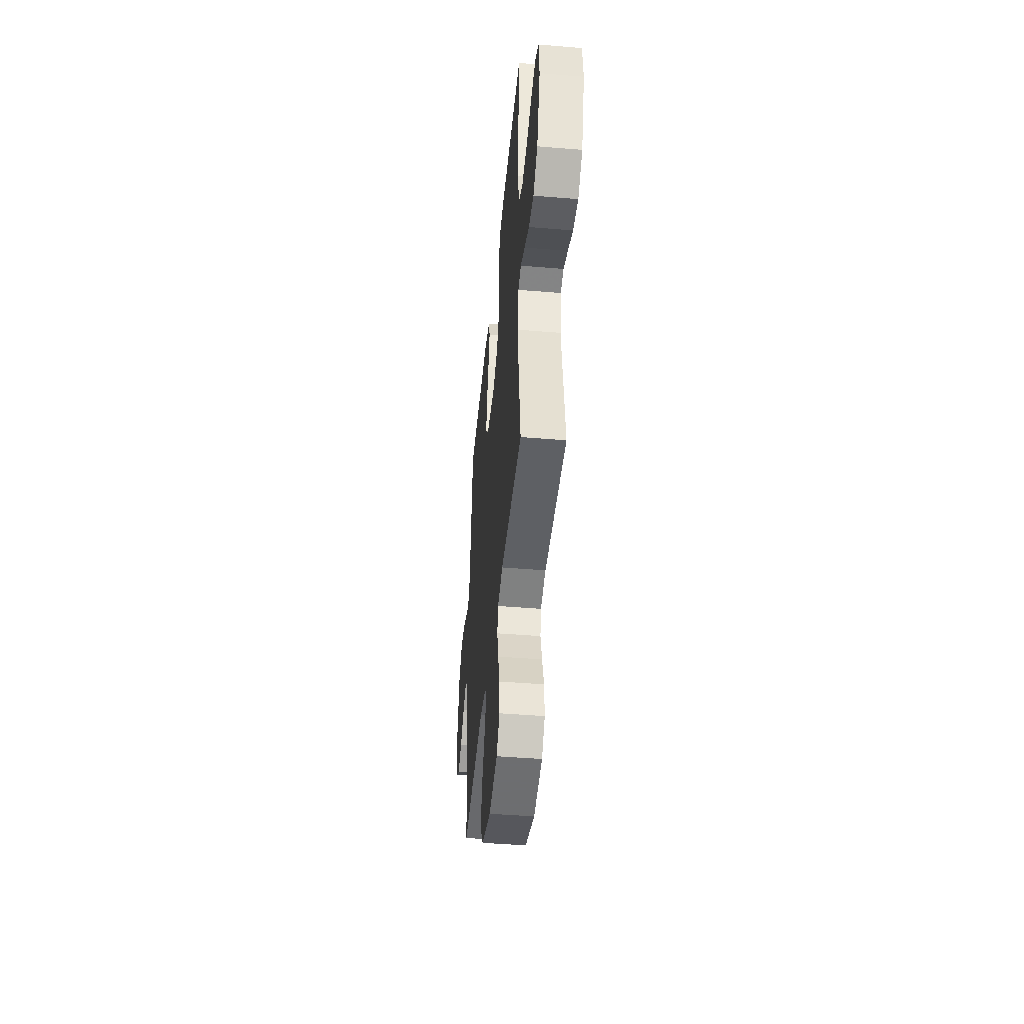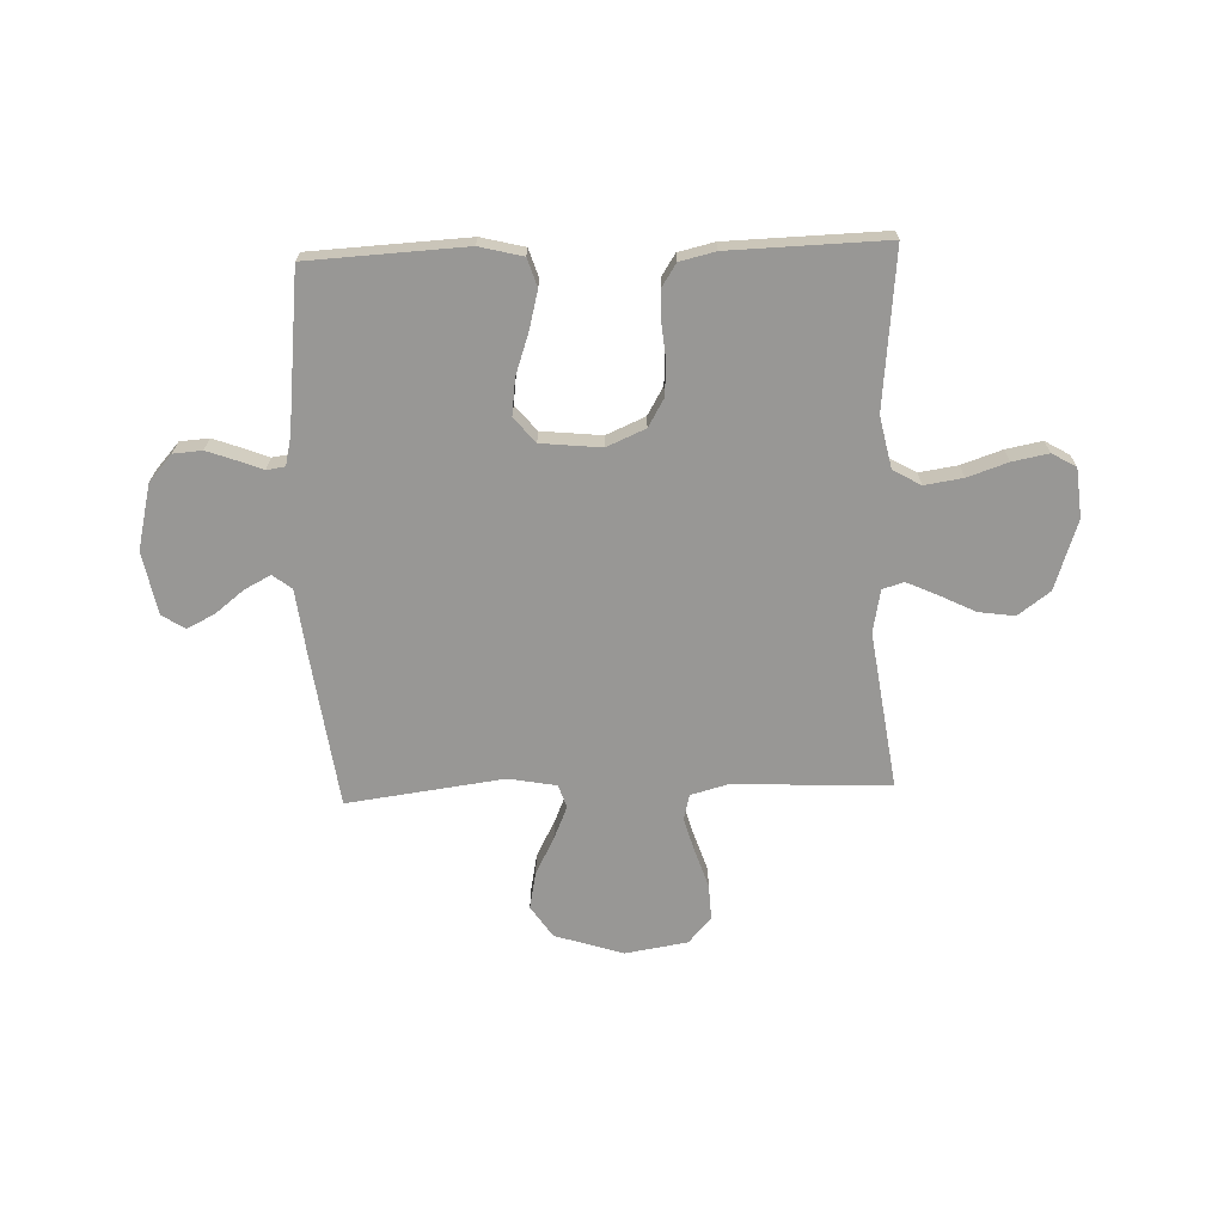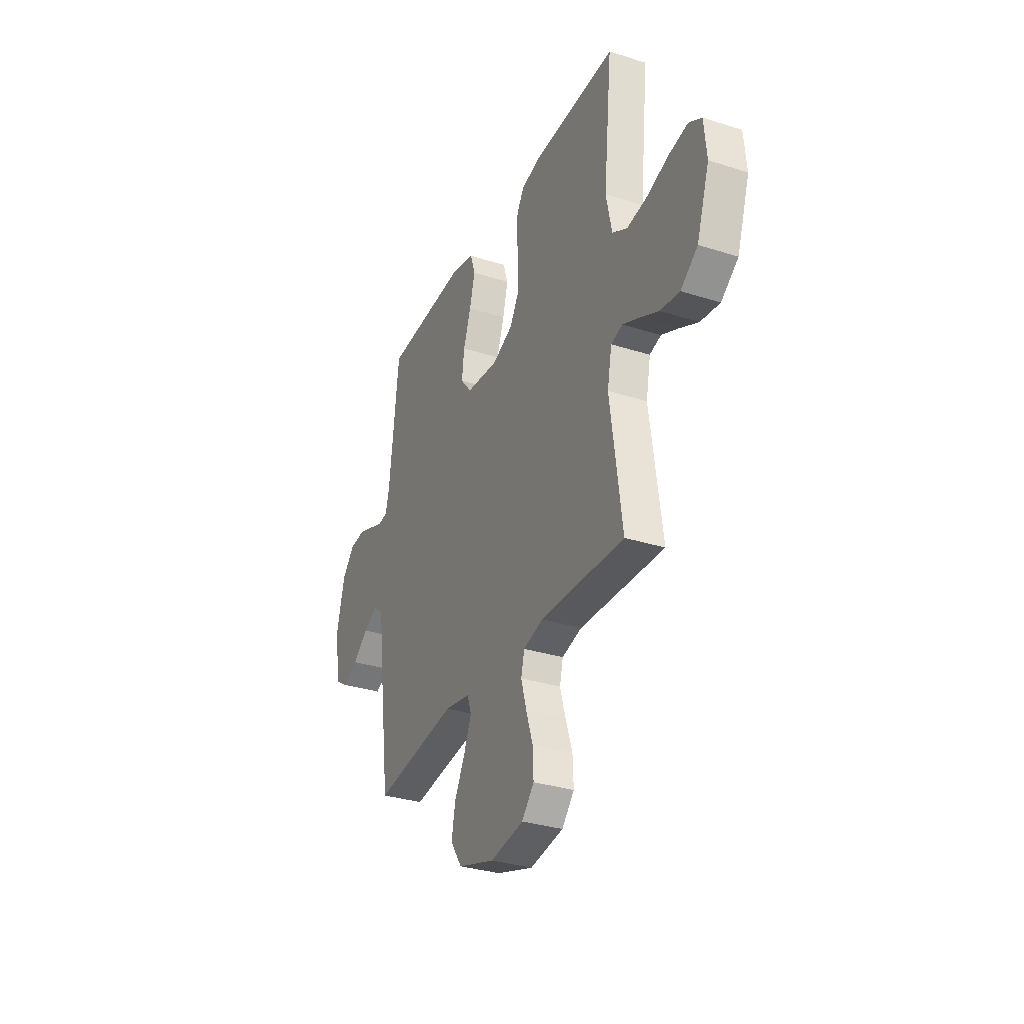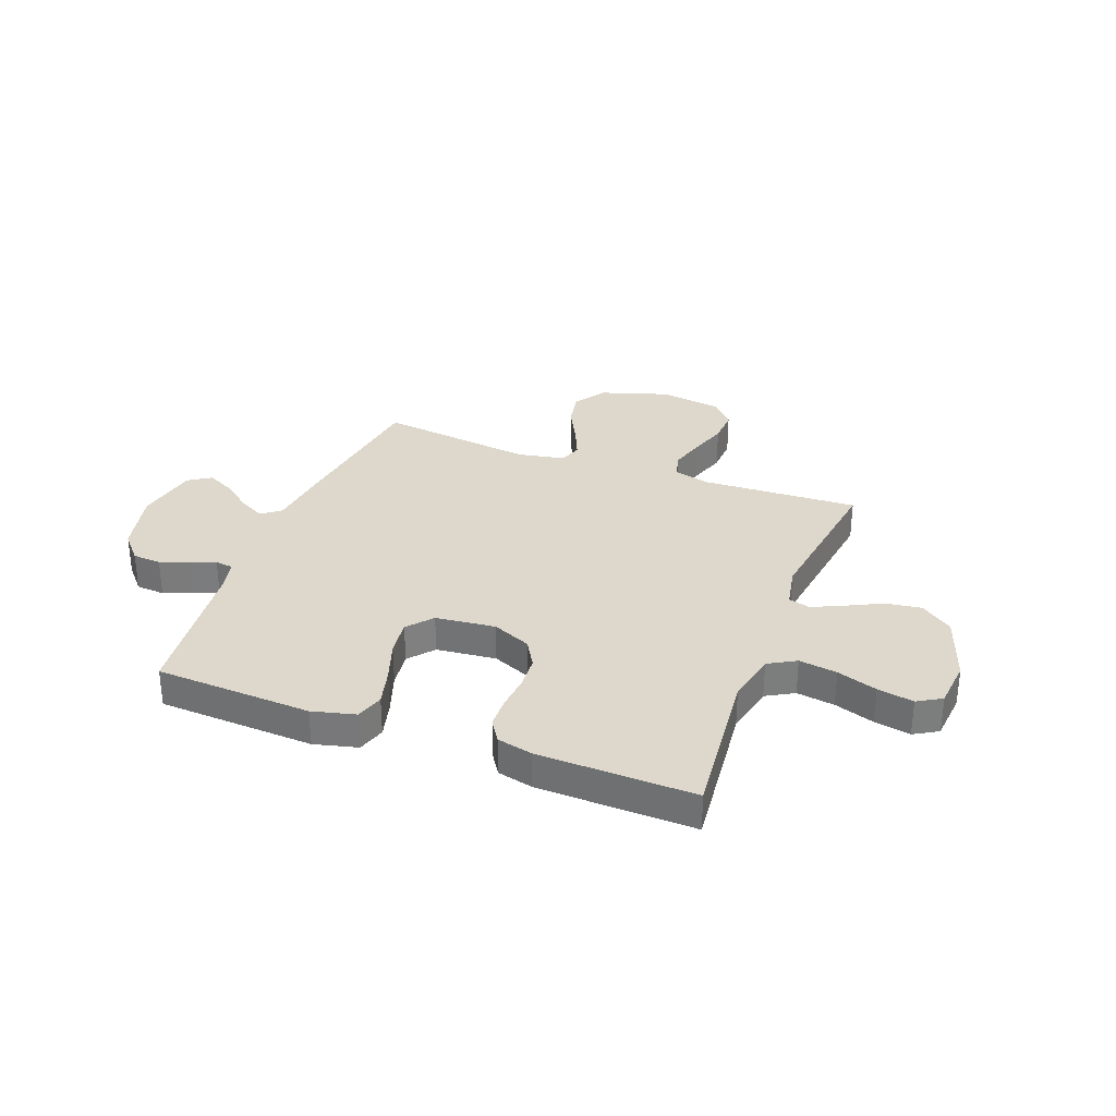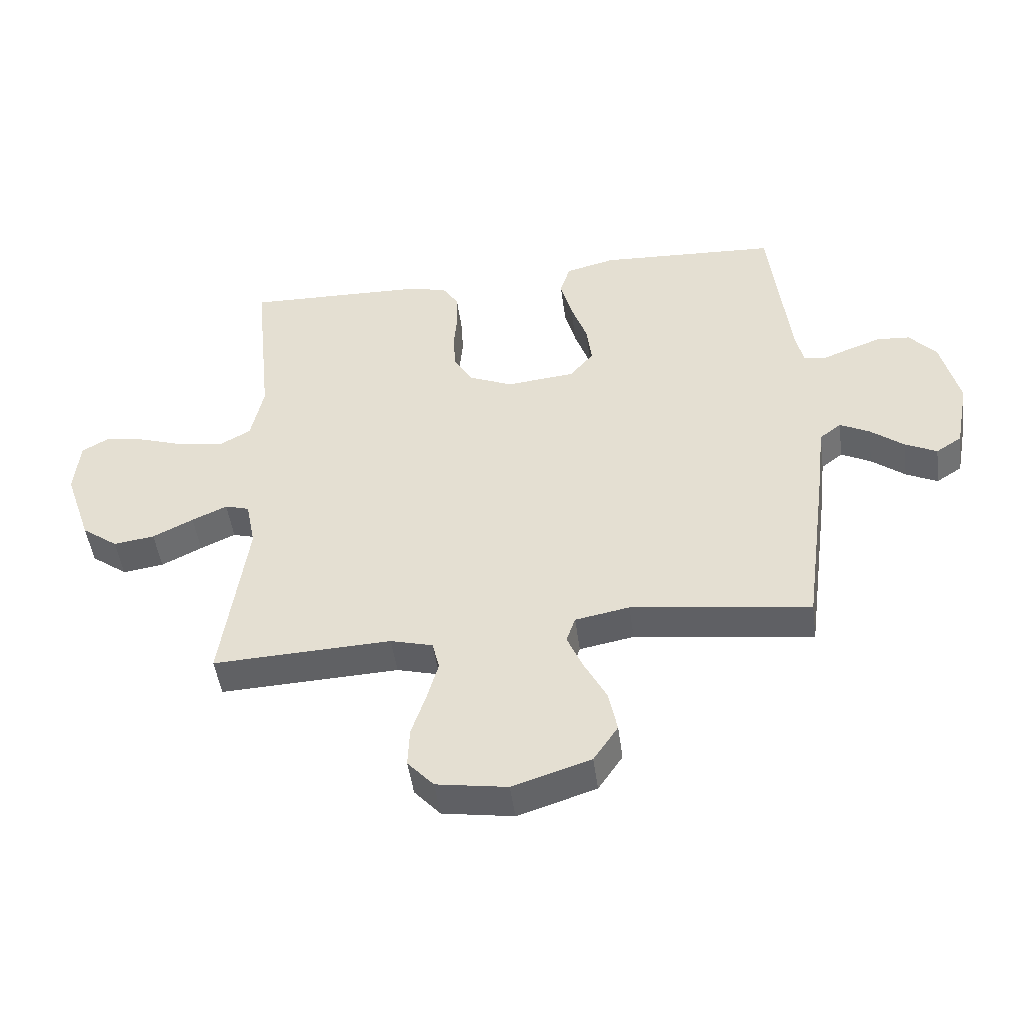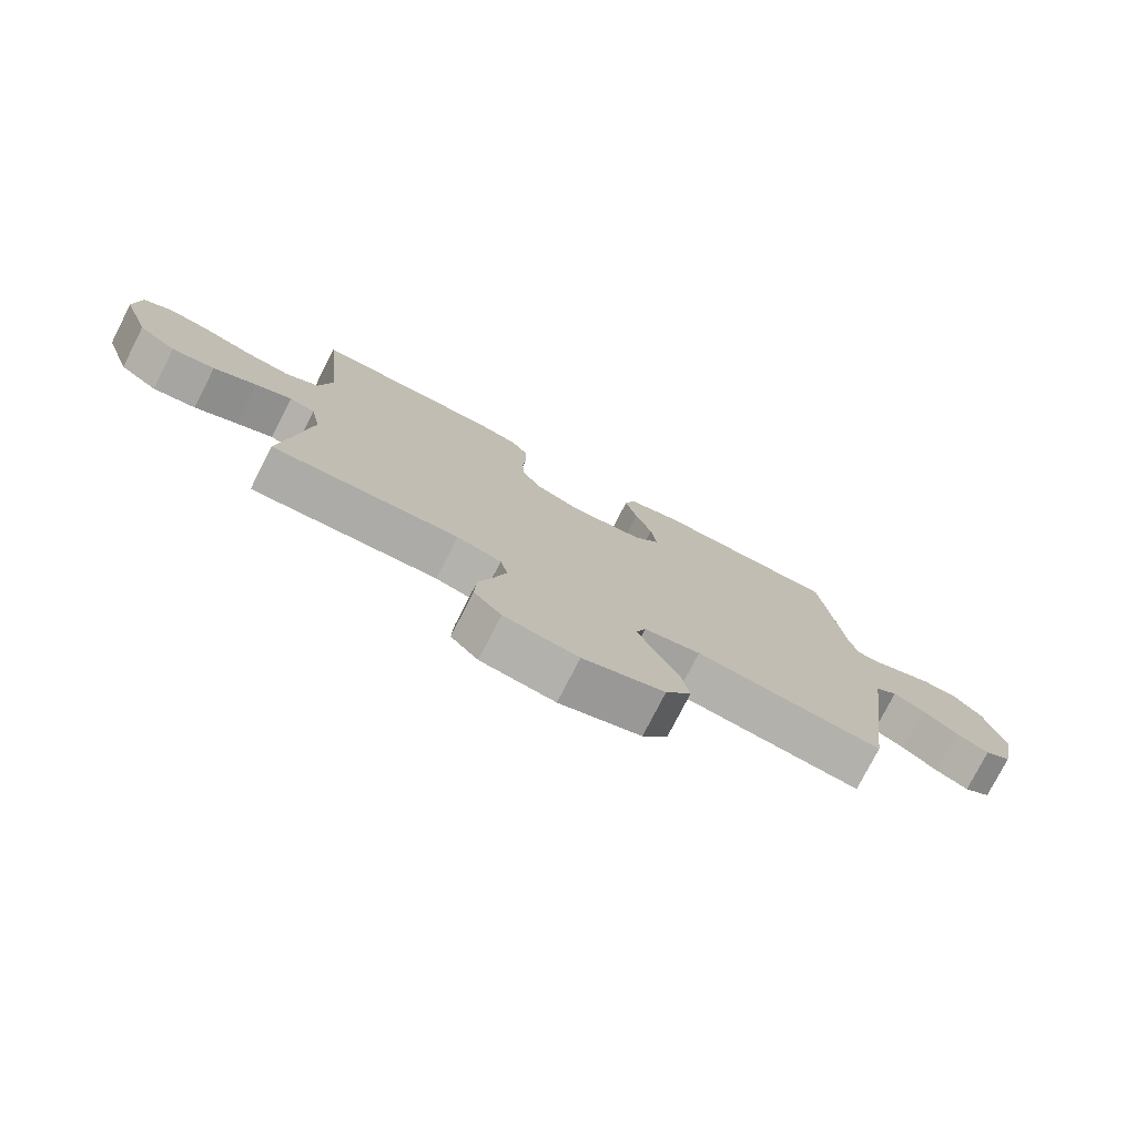
<metadata>
{"format":"obj","ext":"obj","renderer":"f3d","projection":"perspective","resolution":1024,"background":"white","views":[{"elev":-45.2,"azim":84.5,"up":"+Z"},{"elev":-68.2,"azim":2.1,"up":"+Y"},{"elev":-32.2,"azim":66.0,"up":"+Z"},{"elev":31.5,"azim":20.7,"up":"+Y"},{"elev":-47.9,"azim":-172.4,"up":"+Z"},{"elev":-77.1,"azim":152.9,"up":"+Z"}]}
</metadata>
<code>
v 0.5 0.07 -0.5
v 0.2 0.07 -0.487
v 0.129 0.07 -0.506
v 0.117 0.07 -0.555
v 0.136 0.07 -0.622
v 0.16 0.07 -0.695
v 0.163 0.07 -0.762
v 0.119 0.07 -0.811
v 0 0.07 -0.83
v -0.131 0.07 -0.788
v -0.172 0.07 -0.727
v -0.158 0.07 -0.656
v -0.121 0.07 -0.585
v -0.094 0.07 -0.522
v -0.109 0.07 -0.478
v -0.2 0.07 -0.461
v -0.5 0.07 -0.5
v -0.54 0.07 -0.2
v -0.554 0.07 -0.08
v -0.59 0.07 -0.052
v -0.64 0.07 -0.078
v -0.696 0.07 -0.122
v -0.749 0.07 -0.148
v -0.792 0.07 -0.12
v -0.815 0.07 0
v -0.785 0.07 0.124
v -0.74 0.07 0.175
v -0.685 0.07 0.179
v -0.63 0.07 0.159
v -0.582 0.07 0.14
v -0.547 0.07 0.145
v -0.534 0.07 0.2
v -0.5 0.07 0.5
v -0.2 0.07 0.515
v -0.117 0.07 0.494
v -0.1 0.07 0.44
v -0.119 0.07 0.367
v -0.146 0.07 0.289
v -0.155 0.07 0.219
v -0.115 0.07 0.171
v 0 0.07 0.159
v 0.074 0.07 0.191
v 0.105 0.07 0.244
v 0.109 0.07 0.308
v 0.103 0.07 0.375
v 0.105 0.07 0.434
v 0.132 0.07 0.476
v 0.2 0.07 0.492
v 0.5 0.07 0.5
v 0.469 0.07 0.2
v 0.49 0.07 0.101
v 0.543 0.07 0.071
v 0.616 0.07 0.082
v 0.693 0.07 0.108
v 0.762 0.07 0.121
v 0.808 0.07 0.094
v 0.817 0.07 0
v 0.772 0.07 -0.132
v 0.711 0.07 -0.177
v 0.642 0.07 -0.167
v 0.574 0.07 -0.133
v 0.515 0.07 -0.106
v 0.474 0.07 -0.118
v 0.458 0.07 -0.2
v 0.5 0 -0.5
v 0.2 0 -0.487
v 0.129 0 -0.506
v 0.117 0 -0.555
v 0.136 0 -0.622
v 0.16 0 -0.695
v 0.163 0 -0.762
v 0.119 0 -0.811
v 0 0 -0.83
v -0.131 0 -0.788
v -0.172 0 -0.727
v -0.158 0 -0.656
v -0.121 0 -0.585
v -0.094 0 -0.522
v -0.109 0 -0.478
v -0.2 0 -0.461
v -0.5 0 -0.5
v -0.54 0 -0.2
v -0.554 0 -0.08
v -0.59 0 -0.052
v -0.64 0 -0.078
v -0.696 0 -0.122
v -0.749 0 -0.148
v -0.792 0 -0.12
v -0.815 0 0
v -0.785 0 0.124
v -0.74 0 0.175
v -0.685 0 0.179
v -0.63 0 0.159
v -0.582 0 0.14
v -0.547 0 0.145
v -0.534 0 0.2
v -0.5 0 0.5
v -0.2 0 0.515
v -0.117 0 0.494
v -0.1 0 0.44
v -0.119 0 0.367
v -0.146 0 0.289
v -0.155 0 0.219
v -0.115 0 0.171
v 0 0 0.159
v 0.074 0 0.191
v 0.105 0 0.244
v 0.109 0 0.308
v 0.103 0 0.375
v 0.105 0 0.434
v 0.132 0 0.476
v 0.2 0 0.492
v 0.5 0 0.5
v 0.469 0 0.2
v 0.49 0 0.101
v 0.543 0 0.071
v 0.616 0 0.082
v 0.693 0 0.108
v 0.762 0 0.121
v 0.808 0 0.094
v 0.817 0 0
v 0.772 0 -0.132
v 0.711 0 -0.177
v 0.642 0 -0.167
v 0.574 0 -0.133
v 0.515 0 -0.106
v 0.474 0 -0.118
v 0.458 0 -0.2
f 59 60 61
f 58 59 61
f 57 58 61
f 56 57 61
f 55 56 61
f 54 55 61
f 53 54 61
f 52 53 61 62
f 51 52 62 63
f 48 49 50
f 47 48 50
f 46 47 50
f 45 46 50
f 44 45 50
f 51 63 64
f 50 51 64
f 44 50 64
f 43 44 64
f 36 37 38
f 35 36 38
f 34 35 38
f 33 34 38
f 32 33 38
f 31 32 38 39
f 28 29 30
f 27 28 30
f 26 27 30
f 25 26 30
f 24 25 30
f 23 24 30
f 22 23 30
f 21 22 30
f 20 21 30 31
f 31 39 40
f 20 31 40
f 19 20 40
f 19 40 41
f 18 19 41
f 17 18 41
f 16 17 41
f 11 12 13
f 10 11 13
f 9 10 13
f 8 9 13
f 7 8 13
f 6 7 13
f 5 6 13
f 4 5 13 14
f 3 4 14 15
f 64 1 2
f 43 64 2
f 42 43 2
f 16 41 42
f 15 16 42
f 3 15 42
f 2 3 42
f 125 124 123
f 125 123 122
f 125 122 121
f 125 121 120
f 125 120 119
f 125 119 118
f 125 118 117
f 126 125 117 116
f 127 126 116 115
f 114 113 112
f 114 112 111
f 114 111 110
f 114 110 109
f 114 109 108
f 128 127 115
f 128 115 114
f 128 114 108
f 128 108 107
f 102 101 100
f 102 100 99
f 102 99 98
f 102 98 97
f 102 97 96
f 103 102 96 95
f 94 93 92
f 94 92 91
f 94 91 90
f 94 90 89
f 94 89 88
f 94 88 87
f 94 87 86
f 94 86 85
f 95 94 85 84
f 104 103 95
f 104 95 84
f 104 84 83
f 105 104 83
f 105 83 82
f 105 82 81
f 105 81 80
f 77 76 75
f 77 75 74
f 77 74 73
f 77 73 72
f 77 72 71
f 77 71 70
f 77 70 69
f 78 77 69 68
f 79 78 68 67
f 66 65 128
f 66 128 107
f 66 107 106
f 106 105 80
f 106 80 79
f 106 79 67
f 106 67 66
f 1 65 66 2
f 2 66 67 3
f 3 67 68 4
f 4 68 69 5
f 5 69 70 6
f 6 70 71 7
f 7 71 72 8
f 8 72 73 9
f 9 73 74 10
f 10 74 75 11
f 11 75 76 12
f 12 76 77 13
f 13 77 78 14
f 14 78 79 15
f 15 79 80 16
f 16 80 81 17
f 17 81 82 18
f 18 82 83 19
f 19 83 84 20
f 20 84 85 21
f 21 85 86 22
f 22 86 87 23
f 23 87 88 24
f 24 88 89 25
f 25 89 90 26
f 26 90 91 27
f 27 91 92 28
f 28 92 93 29
f 29 93 94 30
f 30 94 95 31
f 31 95 96 32
f 32 96 97 33
f 33 97 98 34
f 34 98 99 35
f 35 99 100 36
f 36 100 101 37
f 37 101 102 38
f 38 102 103 39
f 39 103 104 40
f 40 104 105 41
f 41 105 106 42
f 42 106 107 43
f 43 107 108 44
f 44 108 109 45
f 45 109 110 46
f 46 110 111 47
f 47 111 112 48
f 48 112 113 49
f 49 113 114 50
f 50 114 115 51
f 51 115 116 52
f 52 116 117 53
f 53 117 118 54
f 54 118 119 55
f 55 119 120 56
f 56 120 121 57
f 57 121 122 58
f 58 122 123 59
f 59 123 124 60
f 60 124 125 61
f 61 125 126 62
f 62 126 127 63
f 63 127 128 64
f 64 128 65 1

</code>
